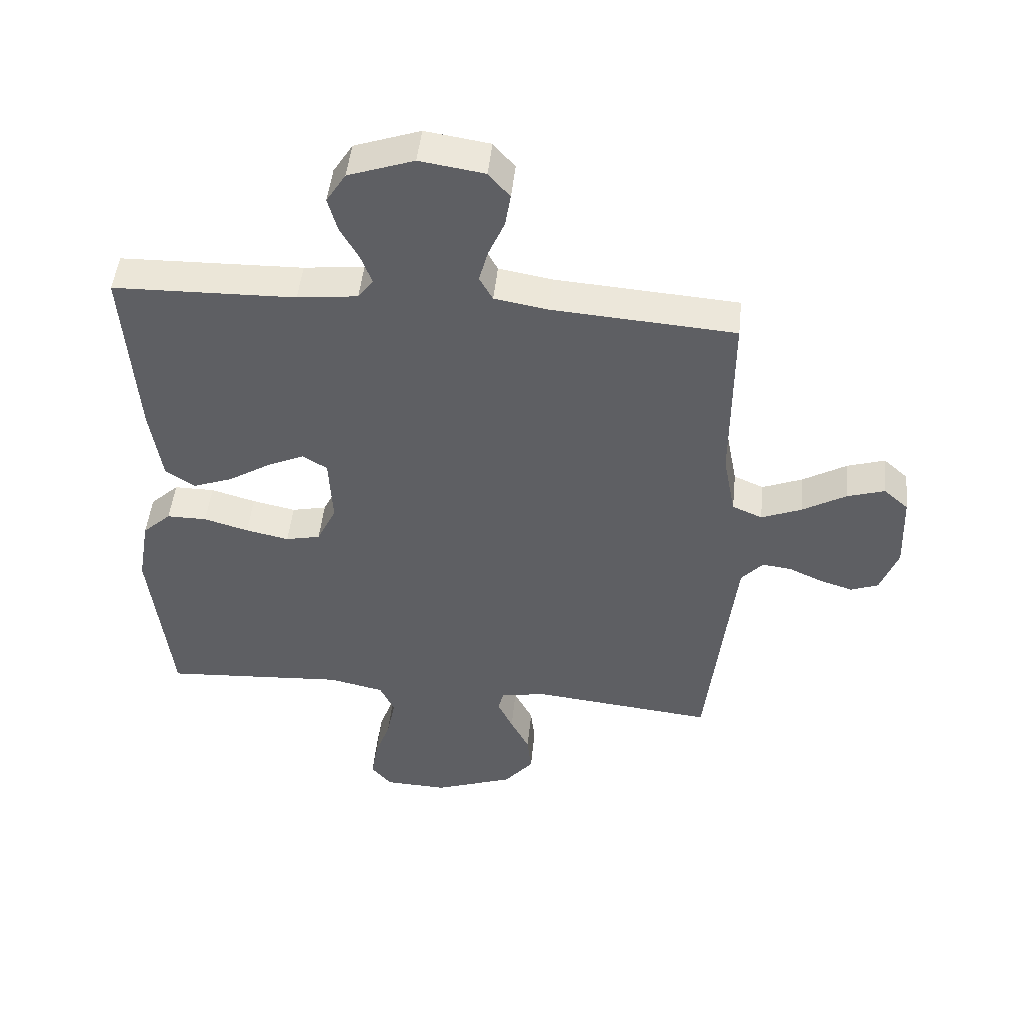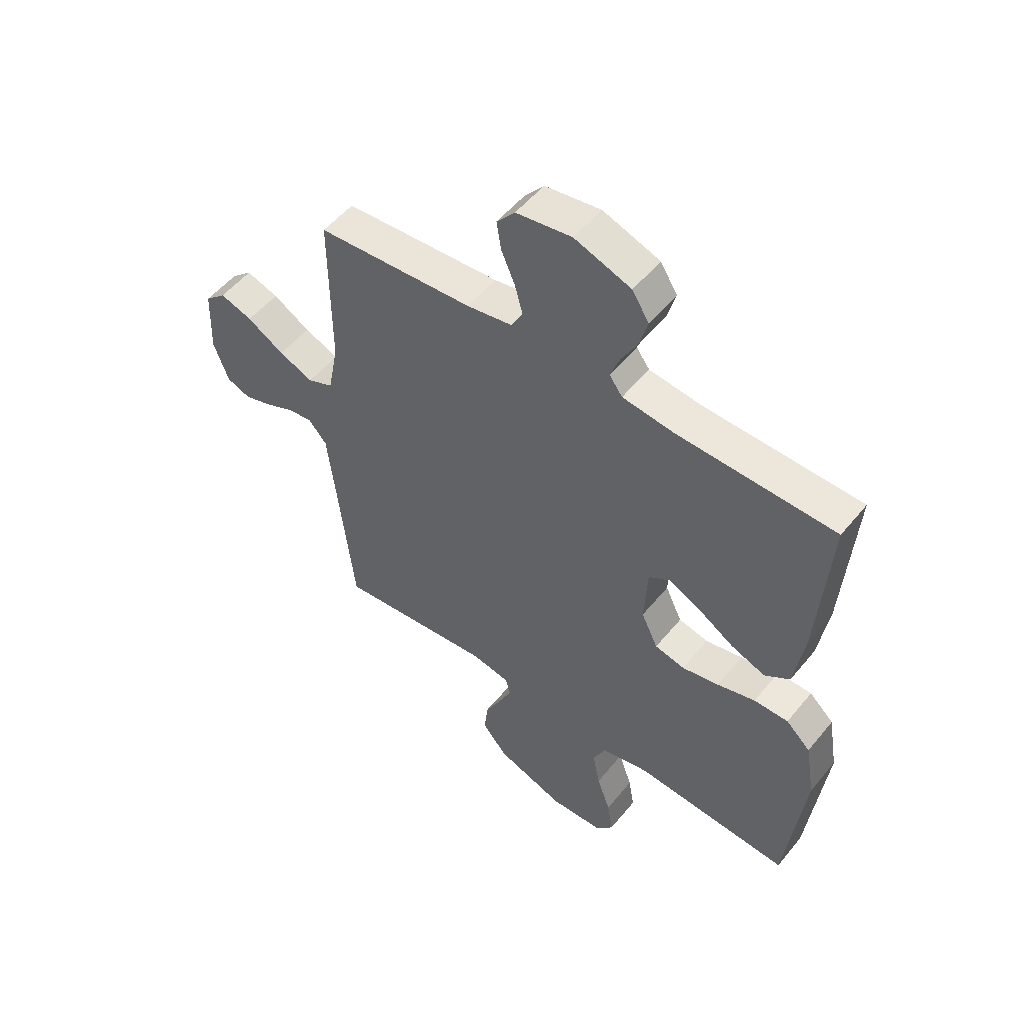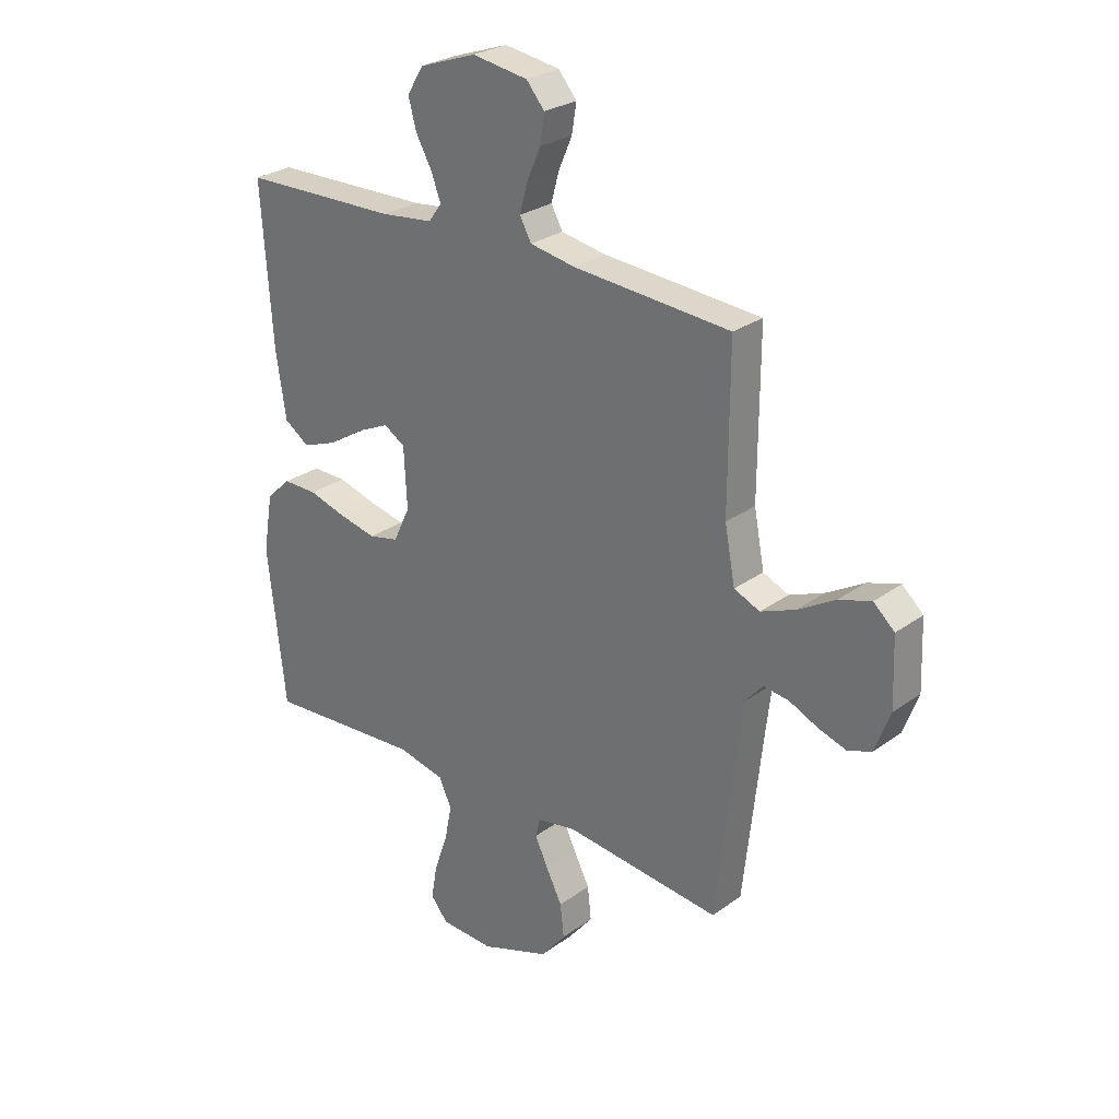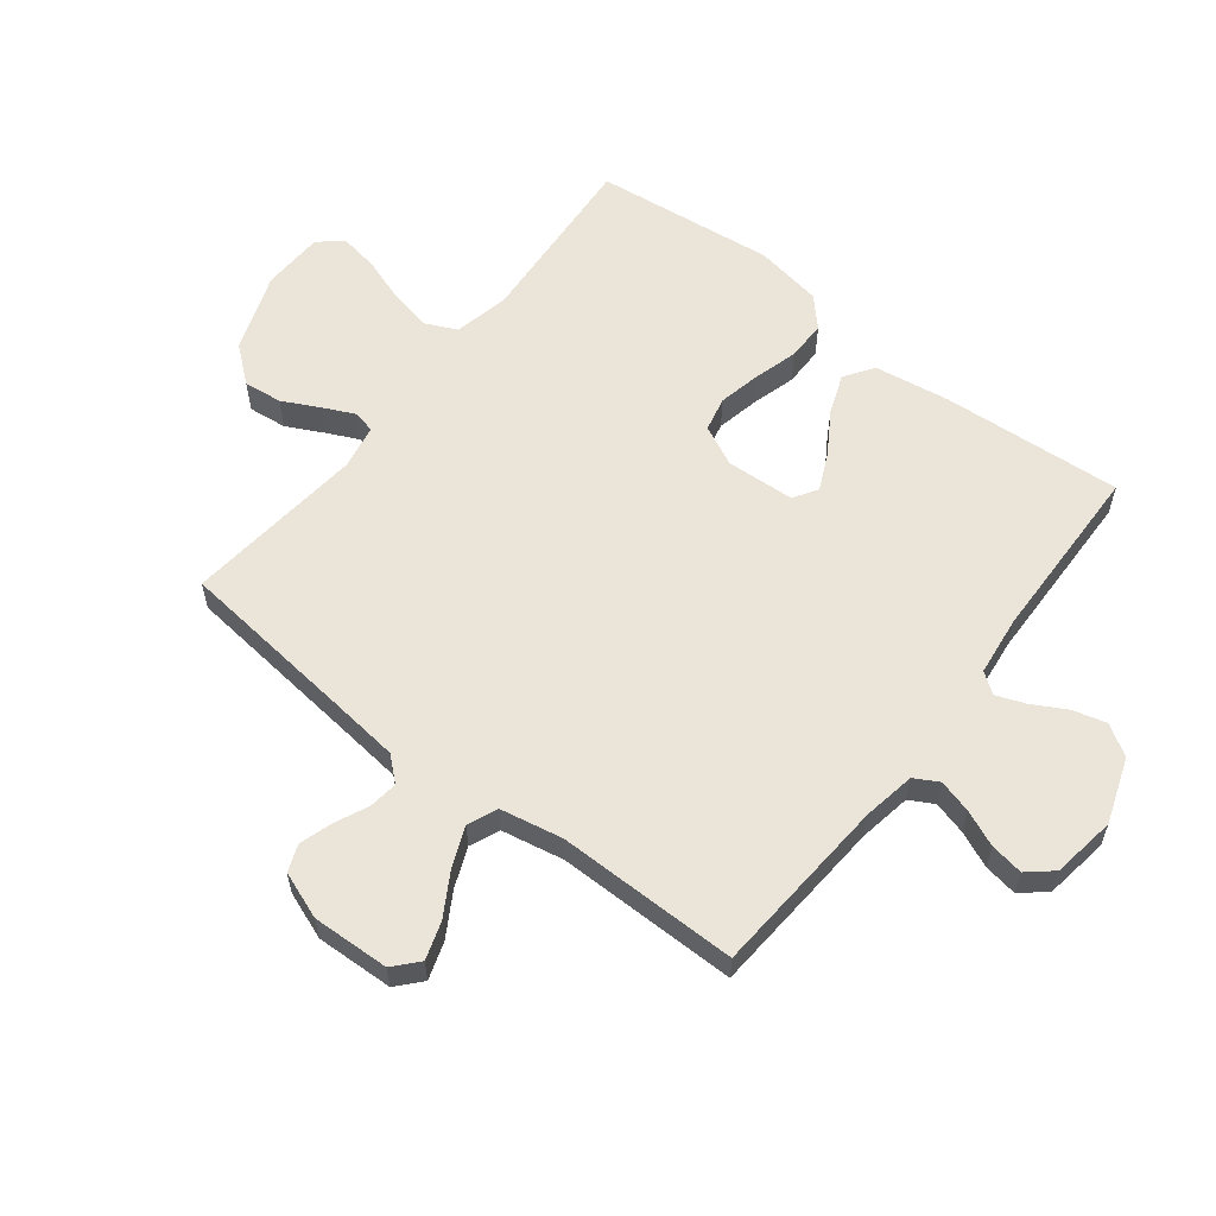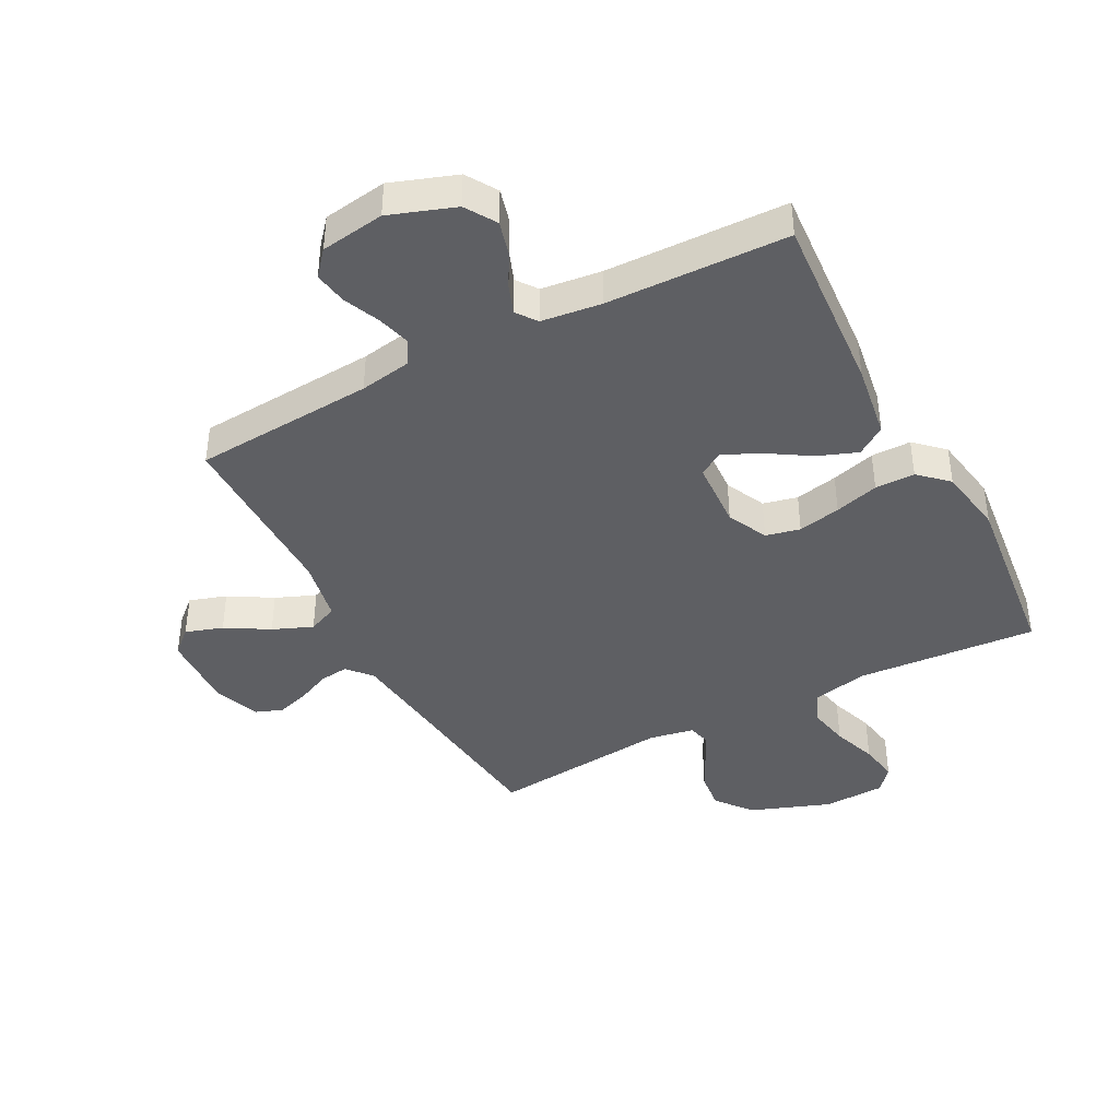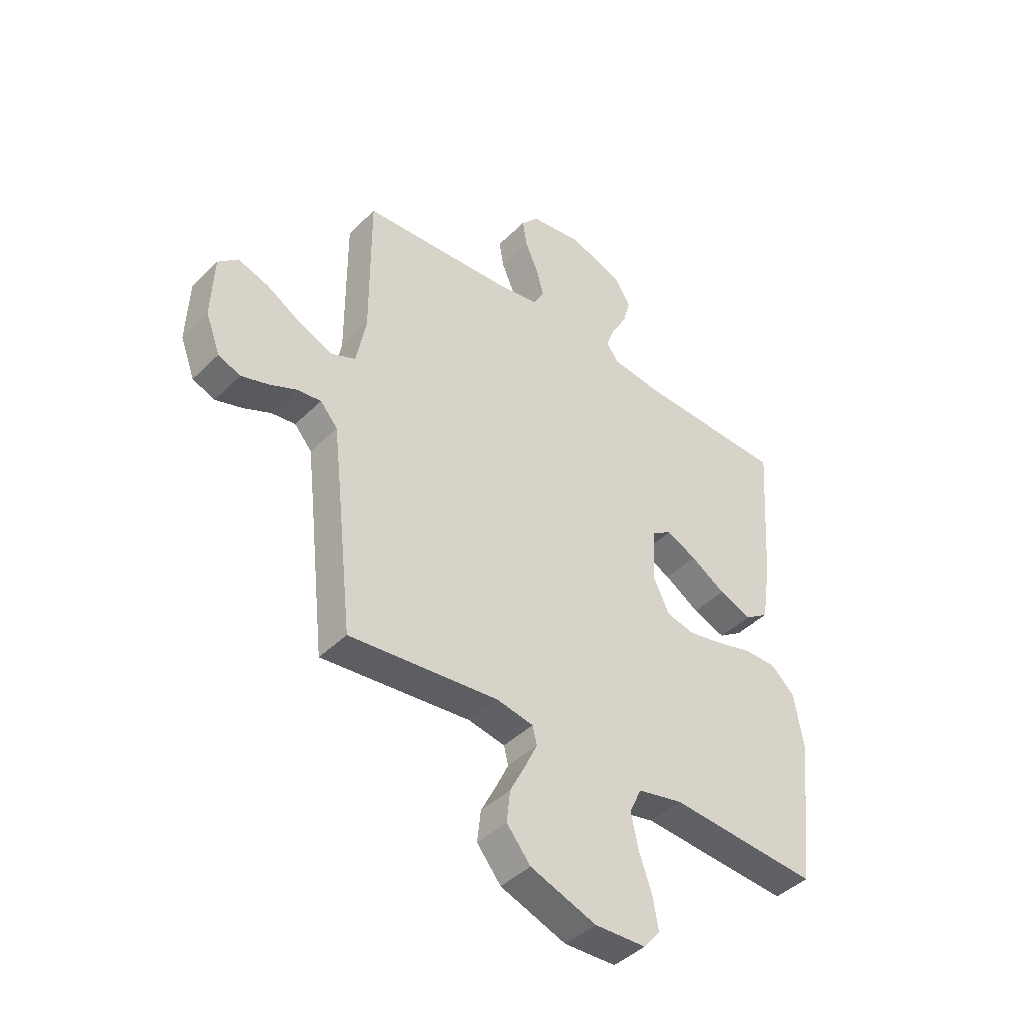
<metadata>
{"format":"obj","ext":"obj","renderer":"f3d","projection":"perspective","resolution":1024,"background":"white","views":[{"elev":48.2,"azim":-174.0,"up":"+Z"},{"elev":52.8,"azim":38.1,"up":"+Z"},{"elev":27.3,"azim":-137.9,"up":"+Z"},{"elev":58.9,"azim":-52.1,"up":"+Y"},{"elev":-41.1,"azim":27.7,"up":"+Y"},{"elev":-43.0,"azim":-40.8,"up":"+Z"}]}
</metadata>
<code>
v -0.5 0.07 -0.5
v -0.533 0.07 -0.2
v -0.546 0.07 -0.087
v -0.581 0.07 -0.047
v -0.629 0.07 -0.053
v -0.684 0.07 -0.078
v -0.738 0.07 -0.095
v -0.783 0.07 -0.078
v -0.812 0.07 0
v -0.807 0.07 0.128
v -0.767 0.07 0.164
v -0.705 0.07 0.144
v -0.634 0.07 0.102
v -0.568 0.07 0.075
v -0.519 0.07 0.096
v -0.499 0.07 0.2
v -0.5 0.07 0.5
v -0.2 0.07 0.521
v -0.113 0.07 0.536
v -0.091 0.07 0.576
v -0.106 0.07 0.631
v -0.132 0.07 0.691
v -0.141 0.07 0.746
v -0.106 0.07 0.787
v 0 0.07 0.803
v 0.108 0.07 0.765
v 0.14 0.07 0.714
v 0.125 0.07 0.658
v 0.094 0.07 0.602
v 0.076 0.07 0.554
v 0.101 0.07 0.52
v 0.2 0.07 0.508
v 0.5 0.07 0.5
v 0.479 0.07 0.2
v 0.46 0.07 0.075
v 0.412 0.07 0.042
v 0.346 0.07 0.067
v 0.276 0.07 0.111
v 0.215 0.07 0.139
v 0.175 0.07 0.114
v 0.169 0.07 0
v 0.201 0.07 -0.067
v 0.258 0.07 -0.08
v 0.329 0.07 -0.065
v 0.402 0.07 -0.044
v 0.468 0.07 -0.044
v 0.515 0.07 -0.088
v 0.534 0.07 -0.2
v 0.5 0.07 -0.5
v 0.2 0.07 -0.479
v 0.109 0.07 -0.499
v 0.085 0.07 -0.551
v 0.099 0.07 -0.621
v 0.125 0.07 -0.695
v 0.136 0.07 -0.76
v 0.103 0.07 -0.8
v 0 0.07 -0.804
v -0.132 0.07 -0.756
v -0.18 0.07 -0.697
v -0.173 0.07 -0.633
v -0.142 0.07 -0.572
v -0.117 0.07 -0.519
v -0.126 0.07 -0.483
v -0.2 0.07 -0.469
v -0.5 0 -0.5
v -0.533 0 -0.2
v -0.546 0 -0.087
v -0.581 0 -0.047
v -0.629 0 -0.053
v -0.684 0 -0.078
v -0.738 0 -0.095
v -0.783 0 -0.078
v -0.812 0 0
v -0.807 0 0.128
v -0.767 0 0.164
v -0.705 0 0.144
v -0.634 0 0.102
v -0.568 0 0.075
v -0.519 0 0.096
v -0.499 0 0.2
v -0.5 0 0.5
v -0.2 0 0.521
v -0.113 0 0.536
v -0.091 0 0.576
v -0.106 0 0.631
v -0.132 0 0.691
v -0.141 0 0.746
v -0.106 0 0.787
v 0 0 0.803
v 0.108 0 0.765
v 0.14 0 0.714
v 0.125 0 0.658
v 0.094 0 0.602
v 0.076 0 0.554
v 0.101 0 0.52
v 0.2 0 0.508
v 0.5 0 0.5
v 0.479 0 0.2
v 0.46 0 0.075
v 0.412 0 0.042
v 0.346 0 0.067
v 0.276 0 0.111
v 0.215 0 0.139
v 0.175 0 0.114
v 0.169 0 0
v 0.201 0 -0.067
v 0.258 0 -0.08
v 0.329 0 -0.065
v 0.402 0 -0.044
v 0.468 0 -0.044
v 0.515 0 -0.088
v 0.534 0 -0.2
v 0.5 0 -0.5
v 0.2 0 -0.479
v 0.109 0 -0.499
v 0.085 0 -0.551
v 0.099 0 -0.621
v 0.125 0 -0.695
v 0.136 0 -0.76
v 0.103 0 -0.8
v 0 0 -0.804
v -0.132 0 -0.756
v -0.18 0 -0.697
v -0.173 0 -0.633
v -0.142 0 -0.572
v -0.117 0 -0.519
v -0.126 0 -0.483
v -0.2 0 -0.469
f 59 60 61
f 58 59 61
f 57 58 61
f 56 57 61
f 55 56 61
f 54 55 61
f 53 54 61
f 52 53 61 62
f 51 52 62 63
f 48 49 50
f 47 48 50
f 46 47 50
f 45 46 50
f 44 45 50
f 51 63 64
f 50 51 64
f 44 50 64
f 43 44 64
f 36 37 38
f 35 36 38
f 34 35 38
f 33 34 38
f 32 33 38
f 31 32 38 39
f 30 31 39 40
f 27 28 29
f 26 27 29
f 25 26 29
f 24 25 29
f 23 24 29
f 22 23 29
f 21 22 29
f 20 21 29 30
f 30 40 41
f 20 30 41
f 19 20 41
f 16 17 18
f 19 41 42
f 18 19 42
f 16 18 42
f 15 16 42
f 11 12 13
f 10 11 13
f 9 10 13
f 8 9 13
f 7 8 13
f 6 7 13
f 5 6 13
f 4 5 13 14
f 64 1 2
f 43 64 2
f 42 43 2
f 15 42 2
f 3 4 14 15
f 2 3 15
f 125 124 123
f 125 123 122
f 125 122 121
f 125 121 120
f 125 120 119
f 125 119 118
f 125 118 117
f 126 125 117 116
f 127 126 116 115
f 114 113 112
f 114 112 111
f 114 111 110
f 114 110 109
f 114 109 108
f 128 127 115
f 128 115 114
f 128 114 108
f 128 108 107
f 102 101 100
f 102 100 99
f 102 99 98
f 102 98 97
f 102 97 96
f 103 102 96 95
f 104 103 95 94
f 93 92 91
f 93 91 90
f 93 90 89
f 93 89 88
f 93 88 87
f 93 87 86
f 93 86 85
f 94 93 85 84
f 105 104 94
f 105 94 84
f 105 84 83
f 82 81 80
f 106 105 83
f 106 83 82
f 106 82 80
f 106 80 79
f 77 76 75
f 77 75 74
f 77 74 73
f 77 73 72
f 77 72 71
f 77 71 70
f 77 70 69
f 78 77 69 68
f 66 65 128
f 66 128 107
f 66 107 106
f 66 106 79
f 79 78 68 67
f 79 67 66
f 1 65 66 2
f 2 66 67 3
f 3 67 68 4
f 4 68 69 5
f 5 69 70 6
f 6 70 71 7
f 7 71 72 8
f 8 72 73 9
f 9 73 74 10
f 10 74 75 11
f 11 75 76 12
f 12 76 77 13
f 13 77 78 14
f 14 78 79 15
f 15 79 80 16
f 16 80 81 17
f 17 81 82 18
f 18 82 83 19
f 19 83 84 20
f 20 84 85 21
f 21 85 86 22
f 22 86 87 23
f 23 87 88 24
f 24 88 89 25
f 25 89 90 26
f 26 90 91 27
f 27 91 92 28
f 28 92 93 29
f 29 93 94 30
f 30 94 95 31
f 31 95 96 32
f 32 96 97 33
f 33 97 98 34
f 34 98 99 35
f 35 99 100 36
f 36 100 101 37
f 37 101 102 38
f 38 102 103 39
f 39 103 104 40
f 40 104 105 41
f 41 105 106 42
f 42 106 107 43
f 43 107 108 44
f 44 108 109 45
f 45 109 110 46
f 46 110 111 47
f 47 111 112 48
f 48 112 113 49
f 49 113 114 50
f 50 114 115 51
f 51 115 116 52
f 52 116 117 53
f 53 117 118 54
f 54 118 119 55
f 55 119 120 56
f 56 120 121 57
f 57 121 122 58
f 58 122 123 59
f 59 123 124 60
f 60 124 125 61
f 61 125 126 62
f 62 126 127 63
f 63 127 128 64
f 64 128 65 1

</code>
